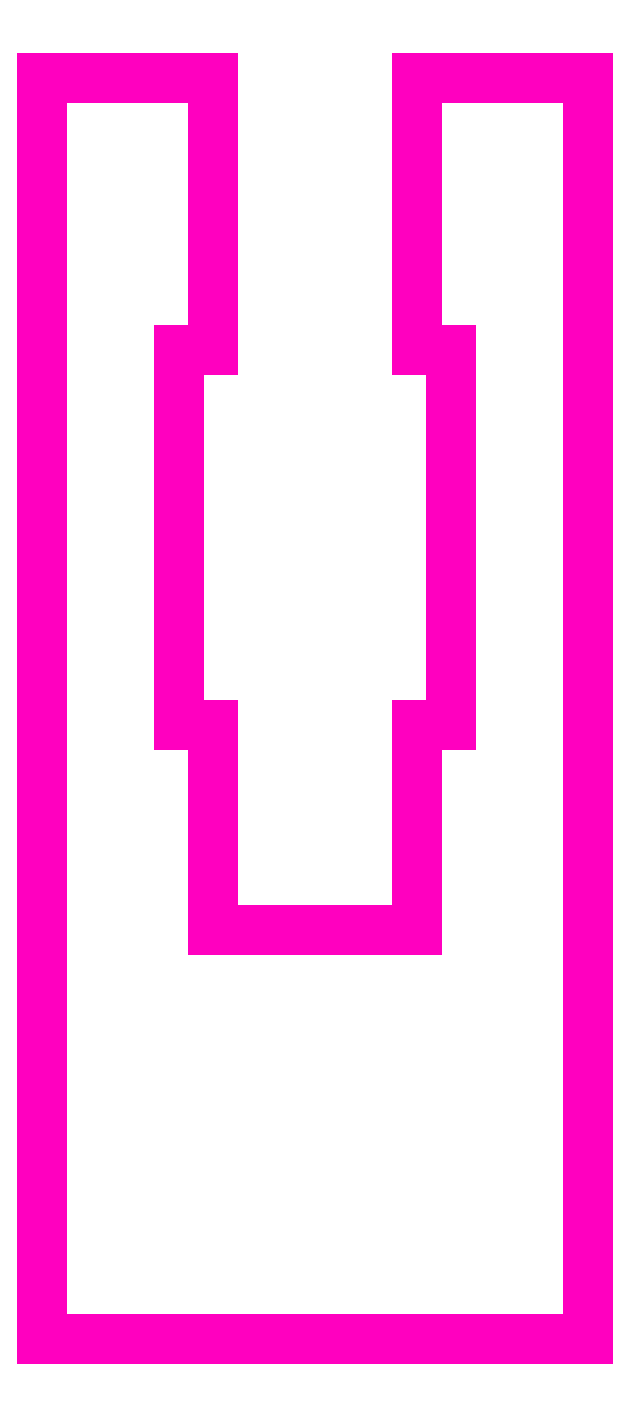
<metadata>
{"format":"dxf","ext":"dxf","renderer":"ezdxf+matplotlib","layout":"modelspace","background":"white","min_lineweight":24,"dpi":150}
</metadata>
<code>
0
SECTION
2
ENTITIES
0
POLYLINE
8
ANA
66
     1
10
0
20
0
30
0
70
     1
0
VERTEX
8
ANA
10
261.7
20
242.8
30
0
0
VERTEX
8
ANA
10
263.2
20
242.8
30
0
0
VERTEX
8
ANA
10
263.2
20
245.8
30
0
0
VERTEX
8
ANA
10
263.7
20
245.8
30
0
0
VERTEX
8
ANA
10
263.7
20
251.3
30
0
0
VERTEX
8
ANA
10
263.2
20
251.3
30
0
0
VERTEX
8
ANA
10
263.2
20
255.3
30
0
0
VERTEX
8
ANA
10
265.7
20
255.3
30
0
0
VERTEX
8
ANA
10
265.7
20
236.8
30
0
0
VERTEX
8
ANA
10
261.7
20
236.8
30
0
0
VERTEX
8
ANA
10
257.7
20
236.8
30
0
0
VERTEX
8
ANA
10
257.7
20
255.3
30
0
0
VERTEX
8
ANA
10
260.2
20
255.3
30
0
0
VERTEX
8
ANA
10
260.2
20
251.3
30
0
0
VERTEX
8
ANA
10
259.7
20
251.3
30
0
0
VERTEX
8
ANA
10
259.7
20
245.8
30
0
0
VERTEX
8
ANA
10
260.2
20
245.8
30
0
0
VERTEX
8
ANA
10
260.2
20
242.8
30
0
0
SEQEND
8
ANA
0
ENDSEC
0
EOF

</code>
